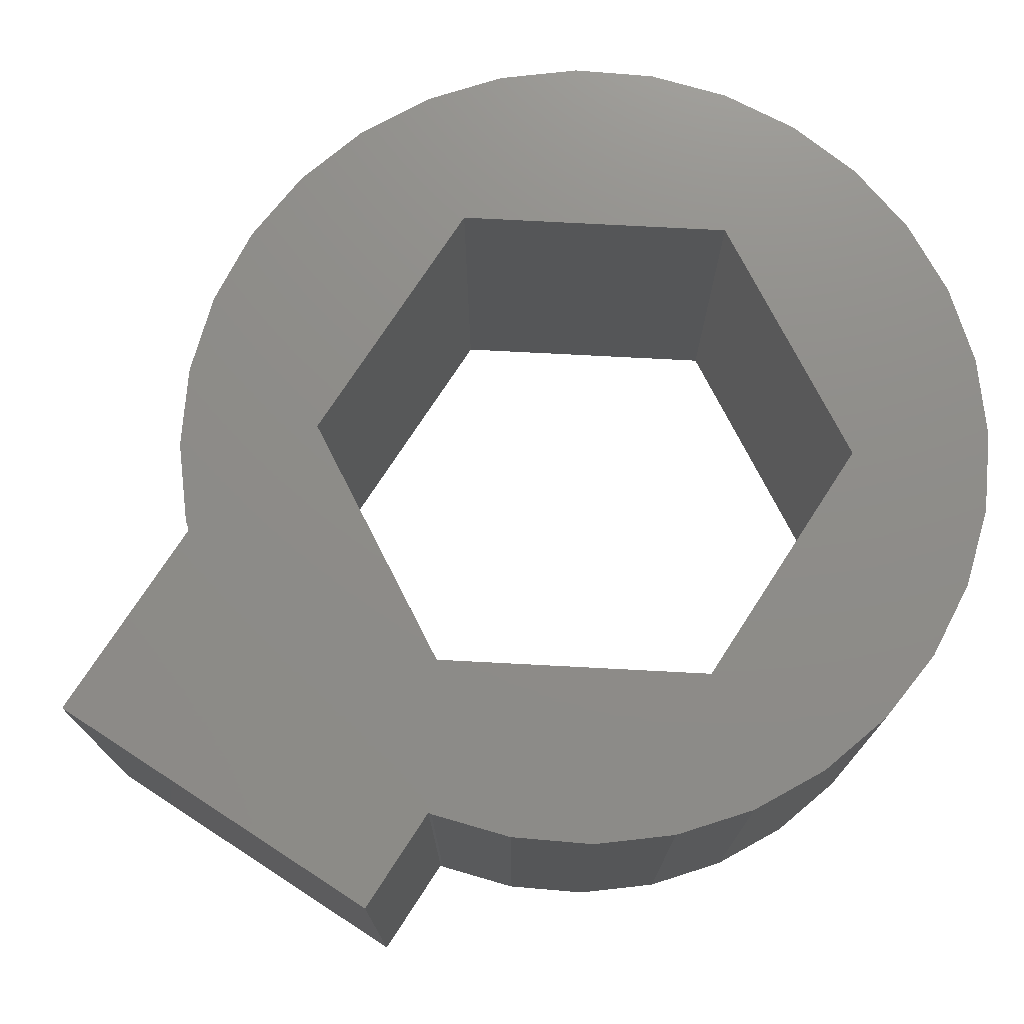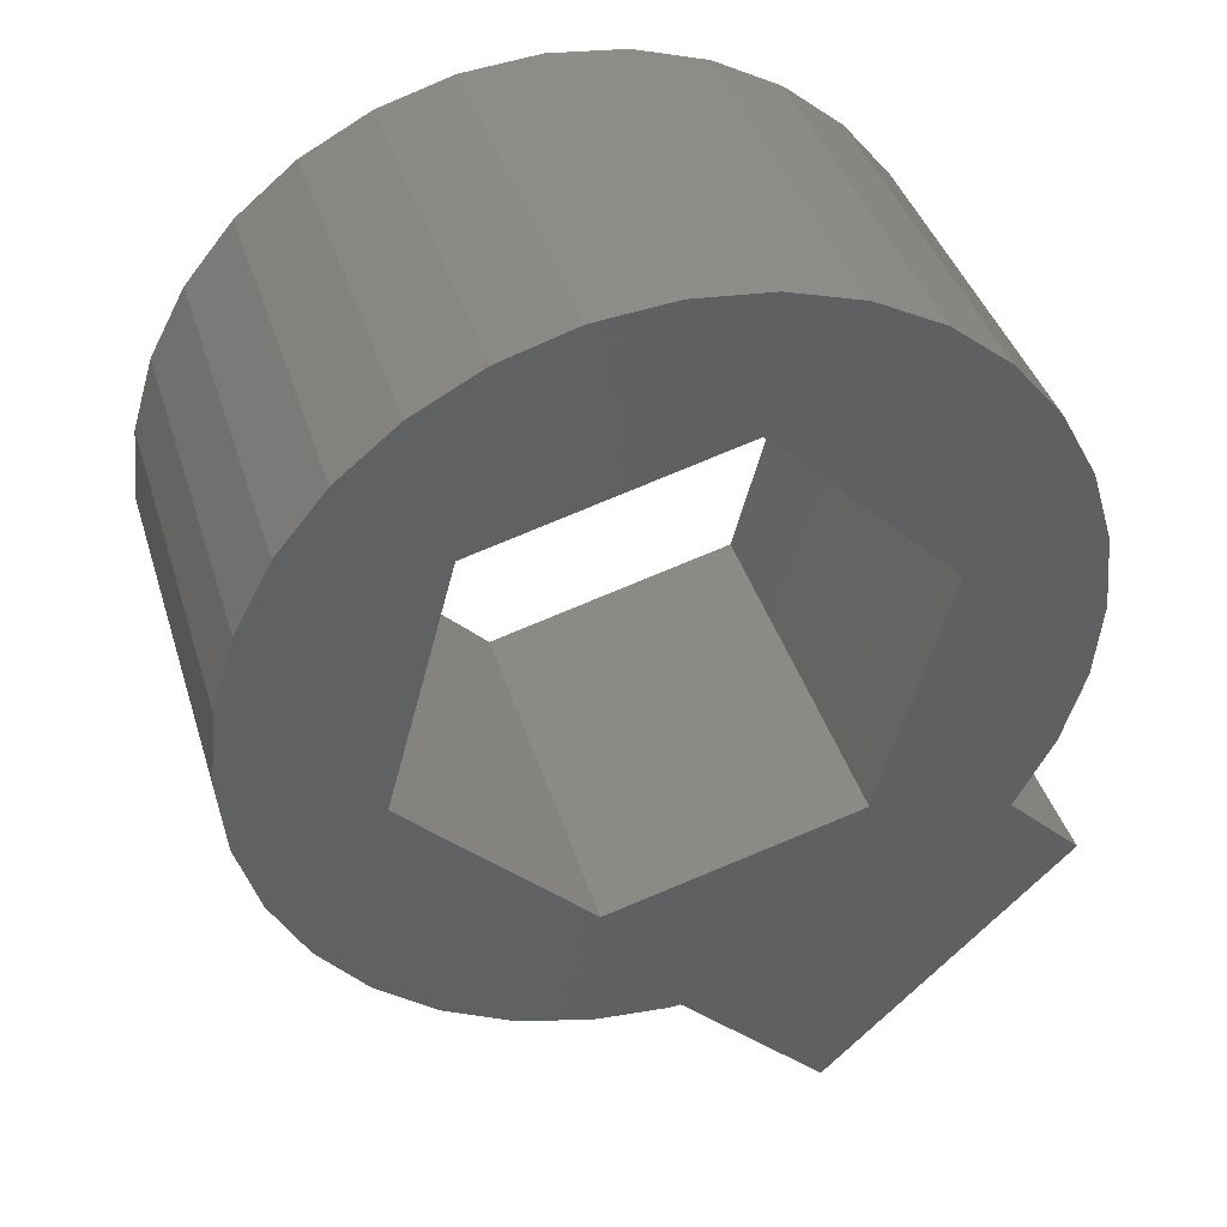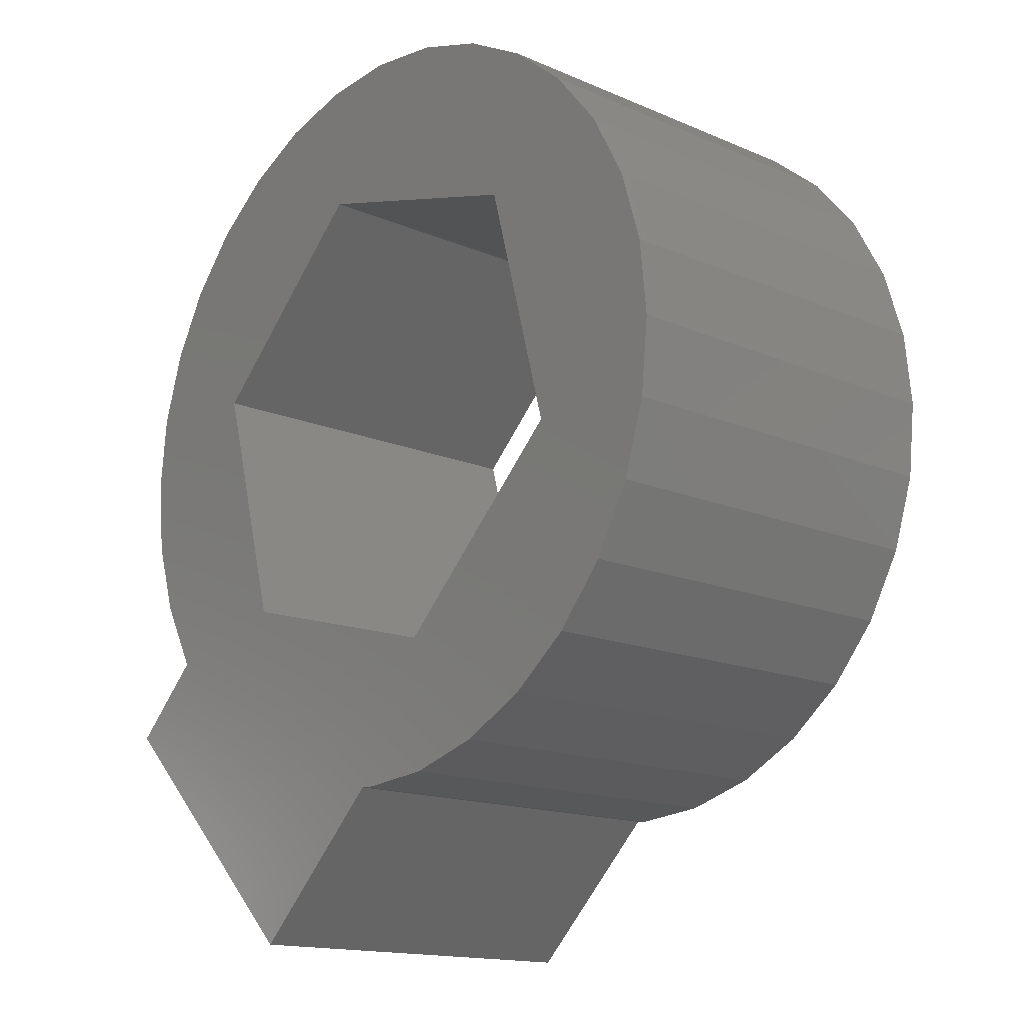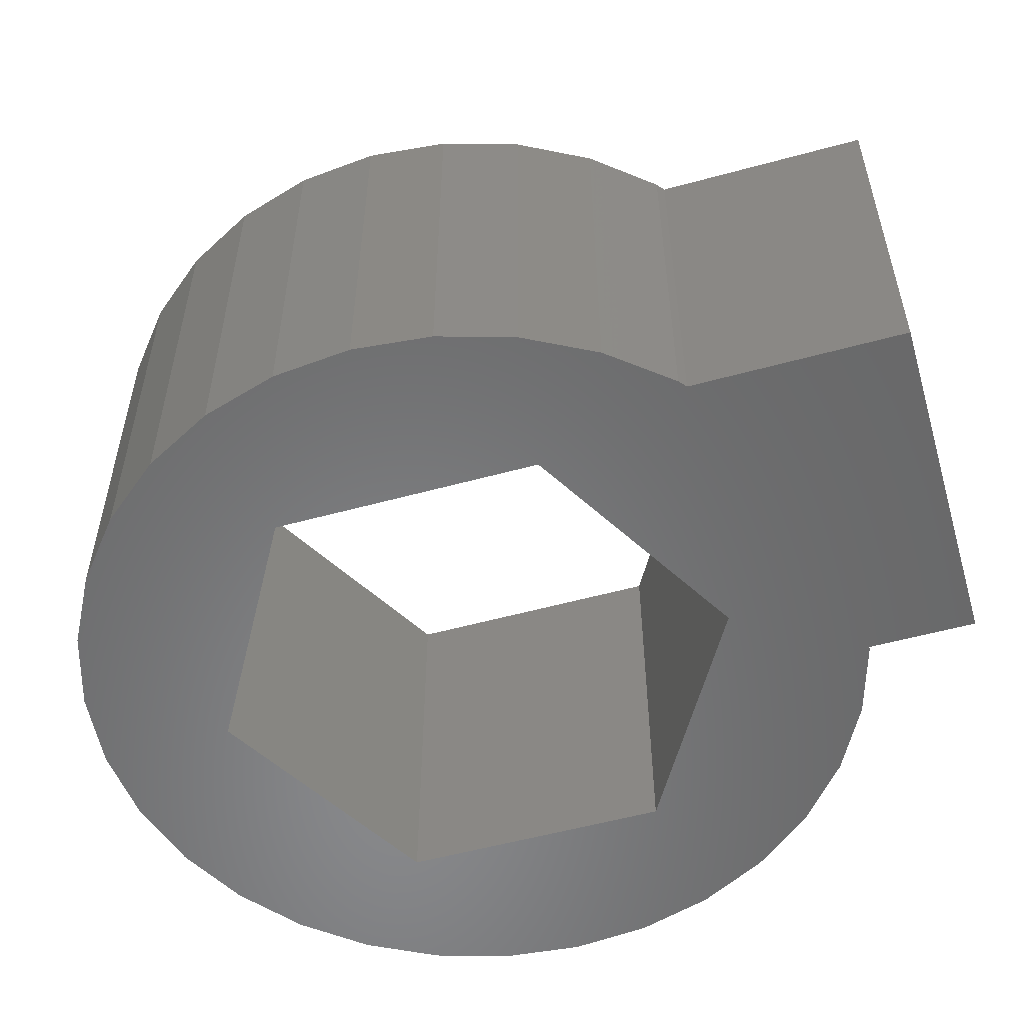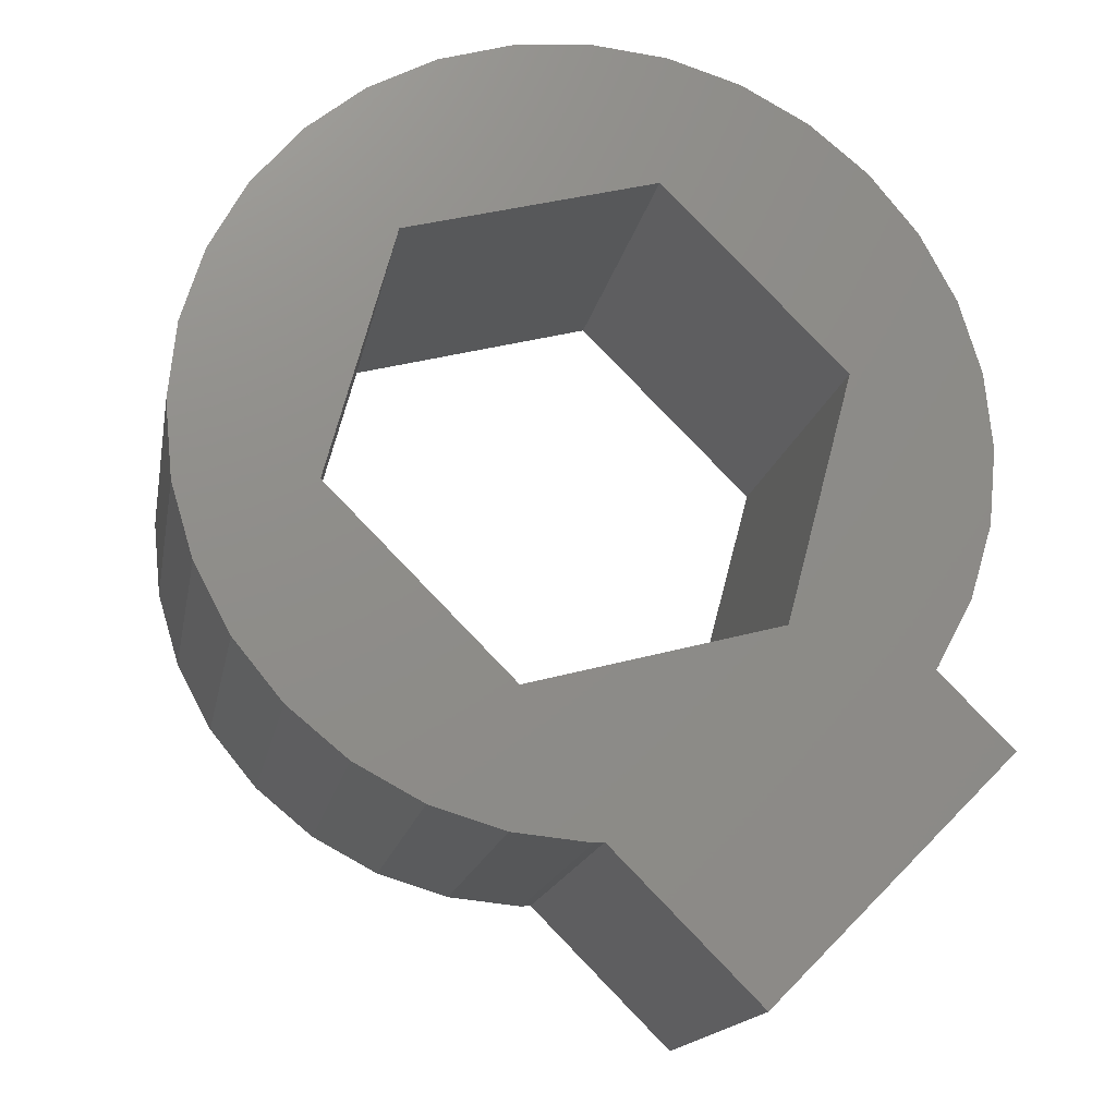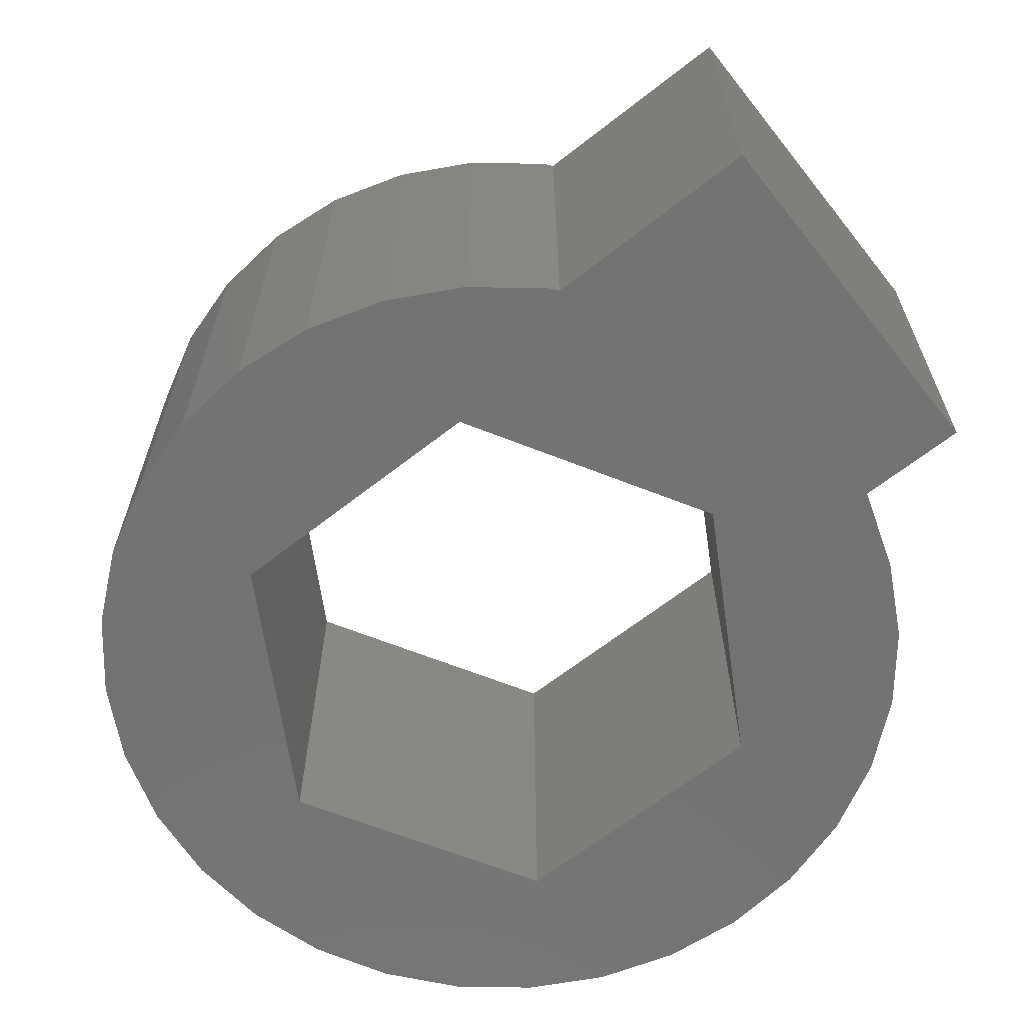
<metadata>
{"format":"stl","ext":"stl","renderer":"f3d","projection":"perspective","resolution":1024,"background":"white","views":[{"elev":74.4,"azim":78.0,"up":"+Z"},{"elev":40.1,"azim":-16.6,"up":"+Y"},{"elev":-15.1,"azim":-132.6,"up":"+Y"},{"elev":-55.2,"azim":-28.9,"up":"+Z"},{"elev":-16.3,"azim":-10.3,"up":"+Y"},{"elev":-64.9,"azim":-6.7,"up":"+Z"}]}
</metadata>
<code>
# stl→obj: 76 verts, 152 faces
v -3.326 2.222 1
v -2.828 2.828 5
v -2.828 2.828 1
v -3.326 2.222 5
v -2.828 -2.828 1
v -2.222 -3.326 5
v -2.828 -2.828 5
v -2.222 -3.326 1
v -0.7804 -3.923 1
v 0 -4 5
v -0.7804 -3.923 5
v 0 -4 1
v -3.923 -0.7804 1
v -4 0 5
v -4 0 1
v -3.923 -0.7804 5
v -3.326 -2.222 1
v -3.696 -1.531 5
v -3.696 -1.531 1
v -3.326 -2.222 5
v 2.56 0.6859 5
v 4 0 5
v 3.923 0.7804 5
v 3.696 1.531 5
v 3.923 -0.7804 5
v 3.326 2.222 5
v 1.874 -1.874 5
v 3.696 -1.531 5
v 2.828 2.828 5
v 3.326 -2.222 5
v 3.307 -2.246 5
v 1.591 -5.48 5
v 4.066 -3.005 5
v 0.101 -3.99 5
v -0.6859 -2.56 5
v -1.531 -3.696 5
v -2.56 -0.6859 5
v -3.696 1.531 5
v -1.874 1.874 5
v -3.923 0.7804 5
v 0.6859 2.56 5
v 2.222 3.326 5
v 1.531 3.696 5
v 0.7804 3.923 5
v 0 4 5
v -0.7804 3.923 5
v -1.531 3.696 5
v -2.222 3.326 5
v 0.101 -3.99 1
v -1.531 -3.696 1
v -3.923 0.7804 1
v -3.696 1.531 1
v 3.326 2.222 1
v 2.56 0.6859 1
v 2.828 2.828 1
v 3.326 -2.222 1
v 1.874 -1.874 1
v 1.591 -5.48 1
v 3.307 -2.246 1
v 4.066 -3.005 1
v -0.6859 -2.56 1
v -2.56 -0.6859 1
v 4 0 1
v 3.923 -0.7804 1
v 3.696 -1.531 1
v 3.923 0.7804 1
v 3.696 1.531 1
v 0.6859 2.56 1
v 2.222 3.326 1
v 1.531 3.696 1
v 0.7804 3.923 1
v 0 4 1
v -0.7804 3.923 1
v -1.874 1.874 1
v -1.531 3.696 1
v -2.222 3.326 1
f 1 2 3
f 2 1 4
f 5 6 7
f 6 5 8
f 9 10 11
f 10 9 12
f 13 14 15
f 14 13 16
f 17 18 19
f 18 17 20
f 21 22 23
f 21 23 24
f 22 21 25
f 21 24 26
f 27 25 21
f 25 27 28
f 21 26 29
f 28 27 30
f 30 27 31
f 32 31 27
f 31 32 33
f 27 34 32
f 35 34 27
f 34 35 10
f 35 11 10
f 35 36 11
f 35 6 36
f 7 35 37
f 35 7 6
f 38 39 4
f 40 39 38
f 37 20 7
f 39 40 37
f 37 18 20
f 14 37 40
f 37 16 18
f 37 14 16
f 41 29 42
f 41 42 43
f 41 43 44
f 29 41 21
f 45 41 44
f 46 41 45
f 39 46 47
f 46 39 41
f 48 39 47
f 2 39 48
f 4 39 2
f 12 34 10
f 34 12 49
f 8 36 6
f 36 8 50
f 50 11 36
f 11 50 9
f 51 38 52
f 38 51 40
f 15 40 51
f 40 15 14
f 52 4 1
f 4 52 38
f 53 54 55
f 56 57 54
f 58 59 60
f 59 58 57
f 49 57 58
f 61 49 12
f 49 61 57
f 9 61 12
f 50 61 9
f 8 61 50
f 5 61 8
f 61 5 62
f 54 63 64
f 54 64 65
f 63 54 66
f 57 56 59
f 56 54 65
f 66 54 67
f 67 54 53
f 68 55 54
f 55 68 69
f 69 68 70
f 70 68 71
f 68 72 71
f 68 73 72
f 74 73 68
f 73 74 75
f 74 76 75
f 51 74 62
f 17 62 5
f 74 3 76
f 19 62 17
f 74 1 3
f 13 62 19
f 74 52 1
f 15 62 13
f 74 51 52
f 62 15 51
f 19 16 13
f 16 19 18
f 5 20 17
f 20 5 7
f 31 56 30
f 56 31 59
f 26 55 29
f 55 26 53
f 22 66 23
f 66 22 63
f 71 45 44
f 45 71 72
f 69 43 42
f 43 69 70
f 73 47 46
f 47 73 75
f 76 2 48
f 2 76 3
f 24 53 26
f 53 24 67
f 25 63 22
f 63 25 64
f 30 65 28
f 65 30 56
f 28 64 25
f 64 28 65
f 70 44 43
f 44 70 71
f 55 42 29
f 42 55 69
f 72 46 45
f 46 72 73
f 75 48 47
f 48 75 76
f 23 67 24
f 67 23 66
f 32 60 33
f 60 32 58
f 60 31 33
f 31 60 59
f 58 34 49
f 34 58 32
f 57 35 27
f 35 57 61
f 37 74 39
f 74 37 62
f 35 62 37
f 62 35 61
f 57 21 54
f 21 57 27
f 54 41 68
f 41 54 21
f 74 41 39
f 41 74 68

</code>
